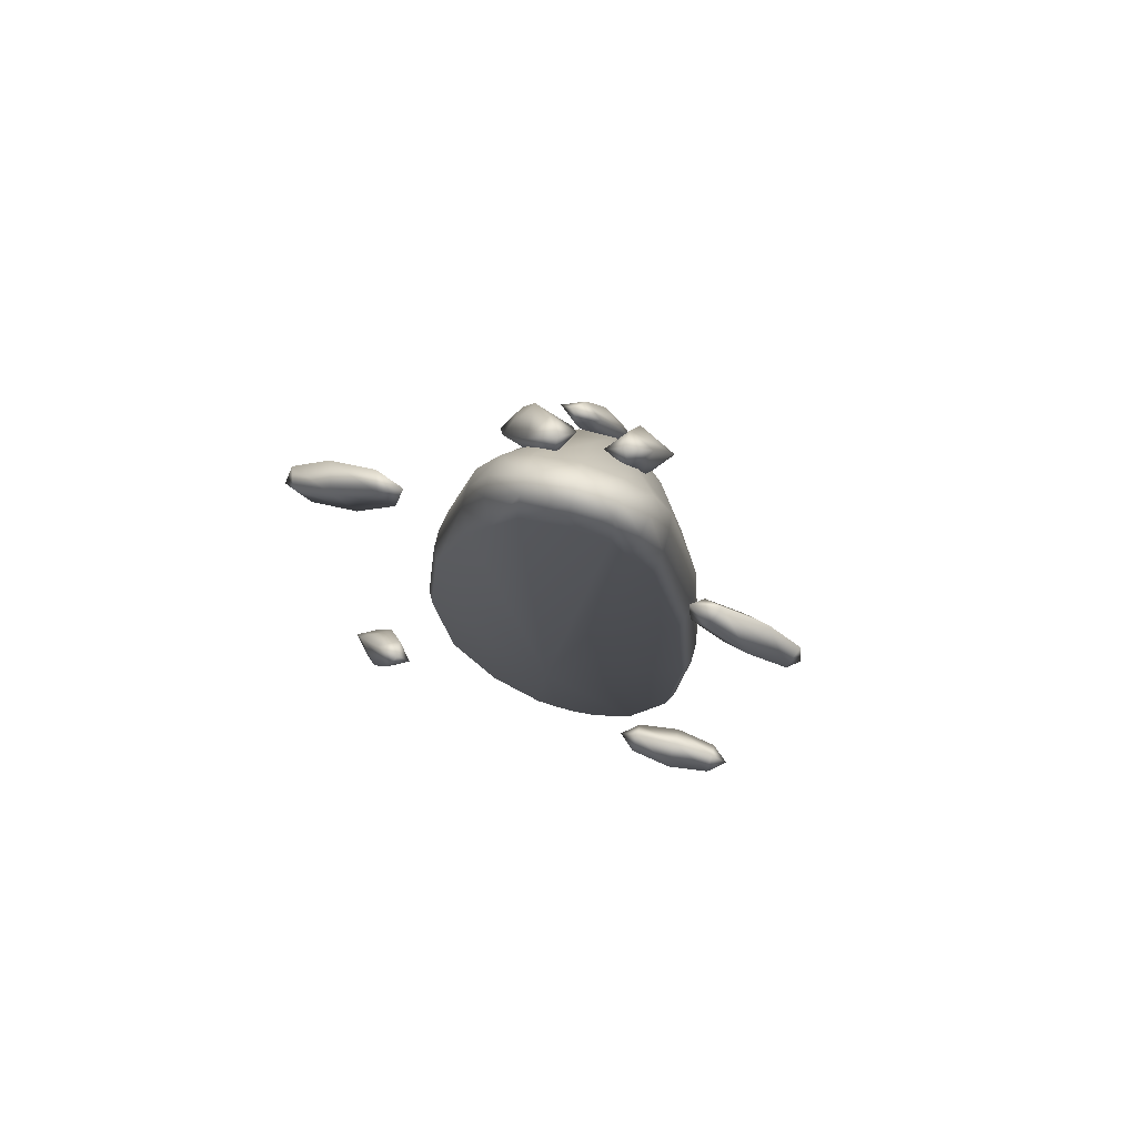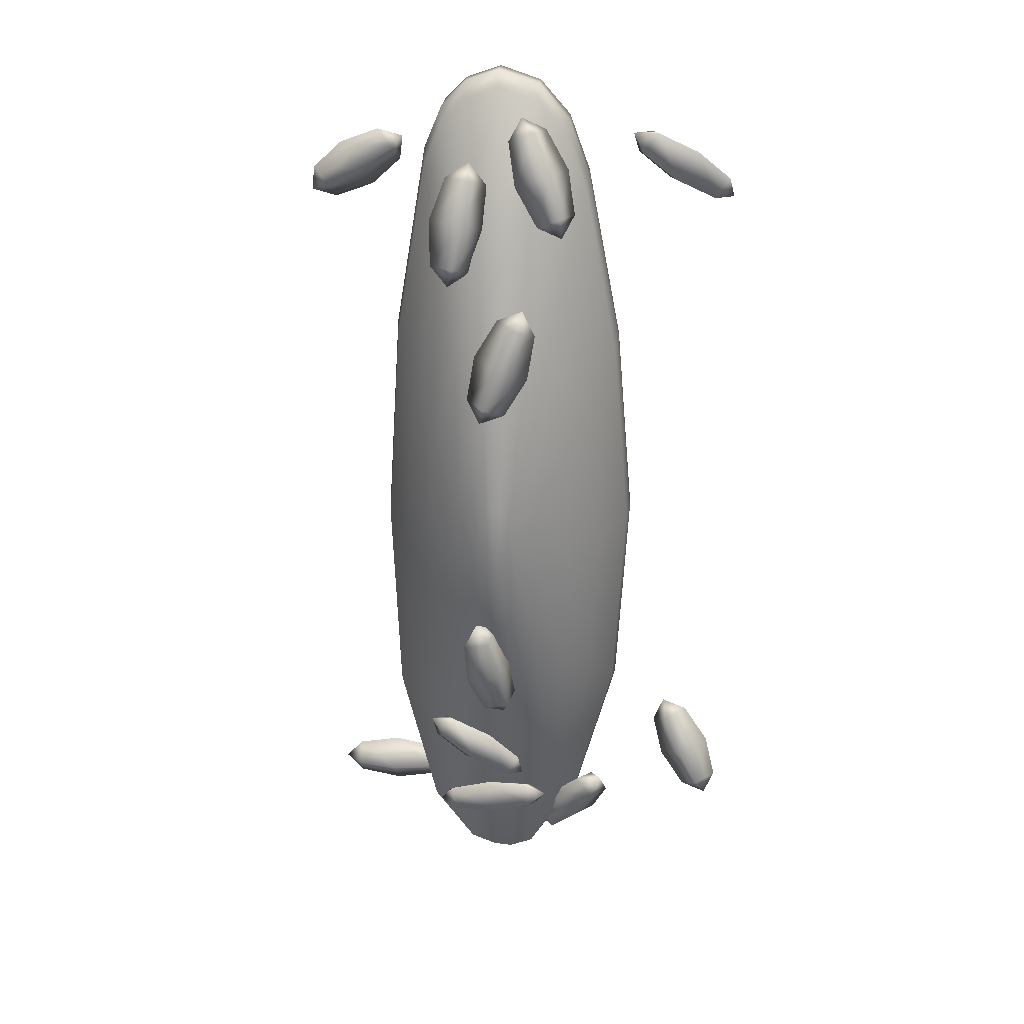
<metadata>
{"format":"obj","ext":"obj","renderer":"f3d","projection":"perspective","resolution":1024,"background":"white","views":[{"elev":77.3,"azim":20.4,"up":"+Z"},{"elev":27.4,"azim":-169.5,"up":"+Z"}]}
</metadata>
<code>
g m_plated_burrito_rice_01
v 0.2156 0.1208 -0.4258
v 0.1681 0.1239 -0.4259
v 0.17 0.09919 -0.4563
v 0.217 0.1033 -0.4473
v 0.172 0.07641 -0.4244
v 0.2183 0.08722 -0.4247
v 0.1231 0.09563 -0.447
v 0.1217 0.1131 -0.4256
v 0.1245 0.07952 -0.4245
v 0.2364 0.1056 -0.4253
v 0.1036 0.09472 -0.425
v 0.2183 0.08722 -0.4247
v 0.172 0.07641 -0.4244
v 0.17 0.1011 -0.3941
v 0.217 0.1047 -0.4033
v 0.1681 0.1239 -0.4259
v 0.2156 0.1208 -0.4258
v 0.1231 0.09701 -0.4031
v 0.1245 0.07952 -0.4245
v 0.1217 0.1131 -0.4256
v 0.2364 0.1056 -0.4253
v 0.1036 0.09472 -0.425
v 0.04312 0.2248 0.4018
v 0.04705 0.2447 0.3587
v 0.08358 0.2304 0.3593
v 0.06894 0.2147 0.4023
v 0.06117 0.2005 0.3474
v 0.0531 0.1936 0.3938
v 0.08095 0.2415 0.3127
v 0.05513 0.2516 0.3123
v 0.06511 0.2204 0.3043
v 0.04562 0.2037 0.4163
v 0.06261 0.2415 0.2897
v 0.0531 0.1936 0.3938
v 0.06117 0.2005 0.3474
v 0.02465 0.2148 0.3468
v 0.02727 0.2037 0.3934
v 0.04705 0.2447 0.3587
v 0.04312 0.2248 0.4018
v 0.03929 0.2304 0.3038
v 0.06511 0.2204 0.3043
v 0.05513 0.2516 0.3123
v 0.04562 0.2037 0.4163
v 0.06261 0.2415 0.2897
v -0.04389 0.1503 -0.4696
v -0.07099 0.1705 -0.4361
v -0.09343 0.1386 -0.4399
v -0.05975 0.1277 -0.4723
v -0.06478 0.128 -0.4153
v -0.03949 0.1203 -0.4549
v -0.1121 0.1558 -0.3992
v -0.09628 0.1783 -0.3965
v -0.09188 0.1483 -0.3818
v -0.03084 0.1295 -0.4774
v -0.1049 0.1691 -0.374
v -0.03949 0.1203 -0.4549
v -0.06478 0.128 -0.4153
v -0.04234 0.16 -0.4115
v -0.02363 0.1428 -0.4522
v -0.07099 0.1705 -0.4361
v -0.04389 0.1503 -0.4696
v -0.07602 0.1709 -0.3791
v -0.09188 0.1483 -0.3818
v -0.09628 0.1783 -0.3965
v -0.03084 0.1295 -0.4774
v -0.1049 0.1691 -0.374
v -0.2077 0.09749 0.3581
v -0.167 0.1069 0.3786
v -0.188 0.1074 0.4117
v -0.2226 0.09784 0.3816
v -0.1772 0.08189 0.4073
v -0.2149 0.07981 0.3784
v -0.1441 0.1093 0.4309
v -0.1293 0.109 0.4075
v -0.1365 0.09128 0.4278
v -0.2276 0.08627 0.3581
v -0.1166 0.1025 0.4278
v -0.2149 0.07981 0.3784
v -0.1772 0.08189 0.4073
v -0.1562 0.08139 0.3742
v -0.2001 0.07946 0.355
v -0.167 0.1069 0.3786
v -0.2077 0.09749 0.3581
v -0.1216 0.09093 0.4043
v -0.1365 0.09128 0.4278
v -0.1293 0.109 0.4075
v -0.2276 0.08627 0.3581
v -0.1166 0.1025 0.4278
v 0.2283 0.1087 0.3509
v 0.1885 0.1133 0.3743
v 0.1804 0.08874 0.3502
v 0.2226 0.09132 0.3339
v 0.2035 0.08052 0.3774
v 0.2389 0.08551 0.3532
v 0.1474 0.09094 0.3815
v 0.1531 0.1083 0.3986
v 0.1637 0.08513 0.4008
v 0.2492 0.09716 0.3422
v 0.1428 0.09662 0.4095
v 0.2389 0.08551 0.3532
v 0.2035 0.08052 0.3774
v 0.2116 0.105 0.4015
v 0.2446 0.1028 0.3702
v 0.1885 0.1133 0.3743
v 0.2283 0.1087 0.3509
v 0.1694 0.1025 0.4178
v 0.1637 0.08513 0.4008
v 0.1531 0.1083 0.3986
v 0.2492 0.09716 0.3422
v 0.1428 0.09662 0.4095
v 0.01014 0.2963 -0.1181
v -0.003943 0.2924 -0.1634
v 0.03435 0.2936 -0.1718
v 0.03722 0.2972 -0.124
v 0.02712 0.2562 -0.1626
v 0.0321 0.2707 -0.1175
v 0.01815 0.2788 -0.2144
v -0.008933 0.2779 -0.2085
v 0.01303 0.2523 -0.208
v 0.02507 0.2873 -0.0991
v -0.001902 0.2613 -0.227
v 0.0321 0.2707 -0.1175
v 0.02712 0.2562 -0.1626
v -0.01118 0.255 -0.1543
v 0.005022 0.2698 -0.1117
v -0.003943 0.2924 -0.1634
v 0.01014 0.2963 -0.1181
v -0.01405 0.2514 -0.2021
v 0.01303 0.2523 -0.208
v -0.008933 0.2779 -0.2085
v 0.02507 0.2873 -0.0991
v -0.001902 0.2613 -0.227
v -0.0559 0.2225 0.3654
v -0.04125 0.2168 0.4104
v -0.05761 0.1813 0.4075
v -0.06747 0.1974 0.3634
v -0.02195 0.1774 0.3917
v -0.04225 0.1946 0.3522
v -0.03252 0.1745 0.4478
v -0.02095 0.1996 0.4498
v -0.007297 0.1717 0.4366
v -0.05632 0.2133 0.3413
v -0.006882 0.181 0.4607
v -0.04225 0.1946 0.3522
v -0.02195 0.1774 0.3917
v -0.005588 0.2129 0.3945
v -0.03069 0.2197 0.3542
v -0.04125 0.2168 0.4104
v -0.0559 0.2225 0.3654
v 0.004272 0.1969 0.4387
v -0.007297 0.1717 0.4366
v -0.02095 0.1996 0.4498
v -0.05632 0.2133 0.3413
v -0.006882 0.181 0.4607
v 0.07157 0.2598 -0.2737
v 0.03354 0.2618 -0.301
v 0.05051 0.2366 -0.3136
v 0.08357 0.242 -0.2827
v 0.0329 0.2321 -0.2803
v 0.07112 0.2388 -0.2591
v 0.007317 0.2373 -0.3311
v -0.004683 0.255 -0.3222
v -0.005129 0.234 -0.3075
v 0.08714 0.2503 -0.2564
v -0.0207 0.2436 -0.3249
v 0.07112 0.2388 -0.2591
v 0.0329 0.2321 -0.2803
v 0.01593 0.2572 -0.2676
v 0.05912 0.2566 -0.2501
v 0.03354 0.2618 -0.301
v 0.07157 0.2598 -0.2737
v -0.01713 0.2518 -0.2986
v -0.005129 0.234 -0.3075
v -0.004683 0.255 -0.3222
v 0.08714 0.2503 -0.2564
v -0.0207 0.2436 -0.3249
v -0.01543 0.2781 0.2589
v 0.0001074 0.2915 0.216
v 0.02771 0.2714 0.2242
v 0.004087 0.2639 0.2647
v -0.003491 0.2586 0.2135
v -0.01798 0.2548 0.2571
v 0.03411 0.2811 0.1782
v 0.01459 0.2953 0.1723
v 0.01205 0.272 0.1705
v -0.02292 0.2629 0.2759
v 0.01954 0.2872 0.1535
v -0.01798 0.2548 0.2571
v -0.003491 0.2586 0.2135
v -0.0311 0.2787 0.2052
v -0.0375 0.269 0.2513
v 0.0001074 0.2915 0.216
v -0.01543 0.2781 0.2589
v -0.007473 0.2862 0.1647
v 0.01205 0.272 0.1705
v 0.01459 0.2953 0.1723
v -0.02292 0.2629 0.2759
v 0.01954 0.2872 0.1535
v 0.06728 0.2181 -0.4076
v 0.02074 0.2237 -0.4016
v 0.01612 0.1991 -0.416
v 0.06401 0.2007 -0.4177
v 0.02372 0.1956 -0.3778
v 0.06938 0.1983 -0.3908
v -0.02818 0.2036 -0.3988
v -0.02491 0.2211 -0.3887
v -0.02281 0.2012 -0.3718
v 0.08742 0.2076 -0.4031
v -0.04296 0.2117 -0.3763
v 0.06938 0.1983 -0.3908
v 0.02372 0.1956 -0.3778
v 0.02834 0.2203 -0.3635
v 0.07265 0.2157 -0.3806
v 0.02074 0.2237 -0.4016
v 0.06728 0.2181 -0.4076
v -0.01954 0.2186 -0.3617
v -0.02281 0.2012 -0.3718
v -0.02491 0.2211 -0.3887
v 0.08742 0.2076 -0.4031
v -0.04296 0.2117 -0.3763
v 0.1425 0.172 -0.2539
v 0.112 0.215 -0.2033
v 0.08176 0.2099 -0.3379
v 0.1029 0.1683 -0.4237
v 0.1504 0.1724 -0.02743
v 0.119 0.2152 -0.02132
v 0.1349 0.1713 0.2057
v 0.1072 0.2158 0.1592
v 0.1016 0.1682 0.4023
v 0.07886 0.215 0.3101
v 0.05654 0.2415 -0.238
v 0.07812 0.2484 -0.142
v 0.02482 0.2364 -0.2912
v 0.0484 0.2041 -0.3832
v 0.07754 0.253 0.1097
v 0.05531 0.2537 0.212
v 0.08559 0.2518 -0.01712
v 0.03441 0.2651 -0.1522
v 0.04728 0.2707 -0.09187
v 0.01534 0.2618 -0.1883
v -0.005977 0.2599 -0.1923
v -0.01047 0.2325 -0.2958
v -0.02519 0.2583 -0.1659
v -0.04245 0.2309 -0.2502
v -0.01342 0.1969 -0.3957
v -0.05895 0.197 -0.3257
v -0.01511 0.1558 -0.4923
v -0.07135 0.1518 -0.4013
v -0.09333 0.1982 -0.195
v -0.1147 0.1478 -0.2357
v -0.1036 0.1973 -0.02078
v -0.1263 0.1467 -0.01526
v -0.08923 0.1988 0.1525
v -0.1081 0.1484 0.1926
v -0.05738 0.2022 0.2929
v -0.07213 0.1521 0.3789
v -0.06572 0.2342 -0.1582
v -0.0738 0.2361 -0.03357
v -0.06541 0.2385 0.09702
v -0.04358 0.2434 0.2062
v -0.01195 0.2482 0.2674
v -0.01522 0.2061 0.3748
v 0.0234 0.2517 0.2686
v 0.01494 0.209 0.3816
v -0.04387 0.2636 -0.03764
v -0.03875 0.26 -0.1107
v -0.03951 0.2681 0.03934
v -0.02658 0.273 0.1059
v -0.00751 0.2762 0.1438
v 0.01377 0.2785 0.1473
v 0.03306 0.2795 0.1159
v 0.04653 0.2787 0.05673
v 0.05158 0.2758 -0.01757
v -0.01833 0.2804 -0.07078
v -0.01167 0.2789 -0.0984
v -0.002288 0.2792 -0.1126
v 0.008113 0.2802 -0.1099
v 0.01734 0.2821 -0.09138
v 0.02357 0.2852 -0.06104
v 0.02308 0.2904 0.01097
v 0.0256 0.2884 -0.02448
v 0.001804 0.2915 -0.03202
v -0.02089 0.2827 -0.03549
v -0.0188 0.2853 0.0006183
v -0.01251 0.2879 0.03103
v -0.003315 0.2901 0.04939
v 0.007075 0.2912 0.05207
v 0.01647 0.2913 0.03827
v -0.0194 0.1568 0.4736
v -0.04891 0.1545 0.4426
v -0.01818 0.1363 0.486
v -0.05113 0.1337 0.4474
v -0.01639 0.1176 0.4855
v -0.04859 0.1151 0.4485
v 0.02169 0.1606 0.4866
v 0.0506 0.2123 0.3592
v 0.0579 0.1641 0.4729
v 0.02481 0.1403 0.5001
v 0.06045 0.1437 0.4872
v 0.02635 0.1217 0.4996
v 0.06236 0.1251 0.4864
v 0.08426 0.1662 0.4449
v 0.1058 0.148 0.4138
v 0.1398 0.1512 0.2114
v 0.1415 0.1325 0.2113
v 0.1075 0.1293 0.4134
v 0.1574 0.134 -0.02782
v 0.1558 0.1527 -0.02778
v 0.1481 0.152 -0.2609
v 0.1497 0.1333 -0.2606
v 0.1092 0.1295 -0.4346
v 0.1075 0.1481 -0.435
v 0.08749 0.1459 0.458
v 0.08644 0.127 0.462
v 0.06207 0.125 -0.5013
v 0.0602 0.1436 -0.5019
v 0.03342 0.141 -0.5131
v 0.03039 0.1604 -0.5
v 0.05774 0.1633 -0.4883
v 0.02111 0.2004 -0.3988
v 0.03494 0.1225 -0.5127
v 0.009024 0.1585 -0.5019
v -0.01403 0.1364 -0.5053
v -0.07126 0.1313 -0.4107
v -0.06926 0.1127 -0.4102
v -0.01227 0.118 -0.505
v -0.1136 0.1085 -0.2406
v -0.1158 0.1271 -0.2411
v -0.1254 0.1074 -0.01502
v -0.1277 0.1259 -0.01526
v -0.1069 0.1091 0.1979
v -0.1089 0.1277 0.198
v -0.07041 0.1129 0.388
v -0.07228 0.1315 0.3885
v -0.09961 0.09664 0.1875
v -0.06128 0.1003 0.3549
v 0.021 0.06585 -0.01483
v -0.07041 0.1129 0.388
v -0.1069 0.1091 0.1979
v -0.117 0.095 -0.01515
v -0.1254 0.1074 -0.01502
v -0.1056 0.09607 -0.2296
v -0.1136 0.1085 -0.2406
v -0.0638 0.1 -0.3912
v -0.06926 0.1127 -0.4102
v -0.009575 0.1051 -0.4815
v -0.01227 0.118 -0.505
v 0.01391 0.1076 -0.4911
v 0.01088 0.1204 -0.5143
v 0.03494 0.1225 -0.5127
v 0.03661 0.1095 -0.4896
v 0.1059 0.116 -0.4146
v 0.1445 0.1197 -0.249
v 0.1092 0.1295 -0.4346
v 0.1497 0.1333 -0.2606
v 0.1574 0.134 -0.02782
v 0.1522 0.1204 -0.02814
v 0.1368 0.1189 0.2011
v 0.1415 0.1325 0.2113
v 0.1045 0.1159 0.3933
v 0.1075 0.1293 0.4134
v 0.0787 0.1135 0.4351
v 0.0639 0.1121 -0.475
v 0.08644 0.127 0.462
v 0.03494 0.1225 -0.5127
v 0.06207 0.125 -0.5013
v 0.06236 0.1251 0.4864
v 0.06489 0.1122 0.4575
v 0.02897 0.1088 0.4759
v -0.01325 0.1048 0.462
v -0.0378 0.1025 0.4072
v -0.01639 0.1176 0.4855
v -0.04859 0.1151 0.4485
v 0.06236 0.1251 0.4864
v 0.02635 0.1217 0.4996
v -0.1789 0.09262 -0.3268
v -0.199 0.108 -0.3671
v -0.1735 0.08407 -0.3849
v -0.1609 0.07568 -0.3393
v -0.2035 0.06111 -0.3745
v -0.1821 0.05945 -0.332
v -0.2023 0.09275 -0.4222
v -0.2204 0.1097 -0.4097
v -0.2236 0.07651 -0.4149
v -0.1719 0.0725 -0.3123
v -0.2306 0.09663 -0.4294
v -0.1821 0.05945 -0.332
v -0.2035 0.06111 -0.3745
v -0.229 0.08506 -0.3568
v -0.2002 0.07638 -0.3195
v -0.199 0.108 -0.3671
v -0.1789 0.09262 -0.3268
v -0.2416 0.09345 -0.4024
v -0.2236 0.07651 -0.4149
v -0.2204 0.1097 -0.4097
v -0.1719 0.0725 -0.3123
v -0.2306 0.09663 -0.4294
v 0.008901 0.1389 -0.5146
v 0.01088 0.1204 -0.5143
g m_plated_burrito_rice_01_0
f 3 2 1
f 4 3 1
f 5 3 4
f 6 5 4
f 3 7 2
f 7 8 2
f 9 7 3
f 5 9 3
f 1 10 4
f 4 10 6
f 7 11 8
f 9 11 7
f 14 13 12
f 15 14 12
f 16 14 15
f 17 16 15
f 14 18 13
f 18 19 13
f 20 18 14
f 16 20 14
f 12 21 15
f 15 21 17
f 18 22 19
f 20 22 18
f 25 24 23
f 26 25 23
f 27 25 26
f 28 27 26
f 25 29 24
f 29 30 24
f 31 29 25
f 27 31 25
f 23 32 26
f 26 32 28
f 29 33 30
f 31 33 29
f 36 35 34
f 37 36 34
f 38 36 37
f 39 38 37
f 36 40 35
f 40 41 35
f 42 40 36
f 38 42 36
f 34 43 37
f 37 43 39
f 40 44 41
f 42 44 40
f 47 46 45
f 48 47 45
f 49 47 48
f 50 49 48
f 47 51 46
f 51 52 46
f 53 51 47
f 49 53 47
f 45 54 48
f 48 54 50
f 51 55 52
f 53 55 51
f 58 57 56
f 59 58 56
f 60 58 59
f 61 60 59
f 58 62 57
f 62 63 57
f 64 62 58
f 60 64 58
f 56 65 59
f 59 65 61
f 62 66 63
f 64 66 62
f 69 68 67
f 70 69 67
f 71 69 70
f 72 71 70
f 69 73 68
f 73 74 68
f 75 73 69
f 71 75 69
f 67 76 70
f 70 76 72
f 73 77 74
f 75 77 73
f 80 79 78
f 81 80 78
f 82 80 81
f 83 82 81
f 80 84 79
f 84 85 79
f 86 84 80
f 82 86 80
f 78 87 81
f 81 87 83
f 84 88 85
f 86 88 84
f 91 90 89
f 92 91 89
f 93 91 92
f 94 93 92
f 91 95 90
f 95 96 90
f 97 95 91
f 93 97 91
f 89 98 92
f 92 98 94
f 95 99 96
f 97 99 95
f 102 101 100
f 103 102 100
f 104 102 103
f 105 104 103
f 102 106 101
f 106 107 101
f 108 106 102
f 104 108 102
f 100 109 103
f 103 109 105
f 106 110 107
f 108 110 106
f 113 112 111
f 114 113 111
f 115 113 114
f 116 115 114
f 113 117 112
f 117 118 112
f 119 117 113
f 115 119 113
f 111 120 114
f 114 120 116
f 117 121 118
f 119 121 117
f 124 123 122
f 125 124 122
f 126 124 125
f 127 126 125
f 124 128 123
f 128 129 123
f 130 128 124
f 126 130 124
f 122 131 125
f 125 131 127
f 128 132 129
f 130 132 128
f 135 134 133
f 136 135 133
f 137 135 136
f 138 137 136
f 135 139 134
f 139 140 134
f 141 139 135
f 137 141 135
f 133 142 136
f 136 142 138
f 139 143 140
f 141 143 139
f 146 145 144
f 147 146 144
f 148 146 147
f 149 148 147
f 146 150 145
f 150 151 145
f 152 150 146
f 148 152 146
f 144 153 147
f 147 153 149
f 150 154 151
f 152 154 150
f 157 156 155
f 158 157 155
f 159 157 158
f 160 159 158
f 157 161 156
f 161 162 156
f 163 161 157
f 159 163 157
f 155 164 158
f 158 164 160
f 161 165 162
f 163 165 161
f 168 167 166
f 169 168 166
f 170 168 169
f 171 170 169
f 168 172 167
f 172 173 167
f 174 172 168
f 170 174 168
f 166 175 169
f 169 175 171
f 172 176 173
f 174 176 172
f 179 178 177
f 180 179 177
f 181 179 180
f 182 181 180
f 179 183 178
f 183 184 178
f 185 183 179
f 181 185 179
f 177 186 180
f 180 186 182
f 183 187 184
f 185 187 183
f 190 189 188
f 191 190 188
f 192 190 191
f 193 192 191
f 190 194 189
f 194 195 189
f 196 194 190
f 192 196 190
f 188 197 191
f 191 197 193
f 194 198 195
f 196 198 194
f 201 200 199
f 202 201 199
f 203 201 202
f 204 203 202
f 201 205 200
f 205 206 200
f 207 205 201
f 203 207 201
f 199 208 202
f 202 208 204
f 205 209 206
f 207 209 205
f 212 211 210
f 213 212 210
f 214 212 213
f 215 214 213
f 212 216 211
f 216 217 211
f 218 216 212
f 214 218 212
f 210 219 213
f 213 219 215
f 216 220 217
f 218 220 216
f 223 222 221
f 224 223 221
f 221 222 225
f 222 226 225
f 225 226 227
f 226 228 227
f 227 228 229
f 228 230 229
f 223 231 222
f 231 232 222
f 222 232 226
f 233 231 223
f 234 233 223
f 234 223 224
f 228 235 230
f 235 236 230
f 237 235 228
f 226 237 228
f 232 237 226
f 231 238 232
f 238 239 232
f 232 239 237
f 240 238 231
f 233 240 231
f 241 240 233
f 242 241 233
f 242 233 234
f 243 241 242
f 244 243 242
f 244 242 245
f 245 242 234
f 246 244 245
f 246 245 247
f 248 246 247
f 249 246 248
f 250 249 248
f 251 249 250
f 252 251 250
f 253 251 252
f 254 253 252
f 255 253 254
f 256 255 254
f 257 244 246
f 249 257 246
f 258 257 249
f 251 258 249
f 259 258 251
f 253 259 251
f 260 259 253
f 255 260 253
f 261 260 255
f 262 261 255
f 262 255 256
f 263 261 262
f 264 263 262
f 258 265 257
f 265 266 257
f 257 266 244
f 266 243 244
f 267 265 258
f 259 267 258
f 268 267 259
f 260 268 259
f 269 268 260
f 261 269 260
f 270 269 261
f 263 270 261
f 271 270 263
f 236 271 263
f 272 271 236
f 235 272 236
f 273 272 235
f 237 273 235
f 239 273 237
f 266 274 243
f 274 275 243
f 243 275 241
f 275 276 241
f 241 276 240
f 276 277 240
f 240 277 238
f 238 278 239
f 277 278 238
f 278 279 239
f 239 279 273
f 272 280 271
f 281 280 272
f 273 281 272
f 279 281 273
f 278 282 279
f 277 282 278
f 276 282 277
f 275 282 276
f 274 282 275
f 281 282 280
f 279 282 281
f 283 282 274
f 283 274 266
f 265 283 266
f 284 283 265
f 284 282 283
f 267 284 265
f 285 284 267
f 285 282 284
f 268 285 267
f 286 285 268
f 286 282 285
f 269 286 268
f 287 286 269
f 287 282 286
f 270 287 269
f 288 287 270
f 288 282 287
f 280 282 288
f 271 288 270
f 280 288 271
f 290 289 262
f 291 289 290
f 292 291 290
f 293 291 292
f 294 293 292
f 264 262 289
f 295 264 289
f 295 289 291
f 296 264 295
f 297 296 295
f 295 298 297
f 298 295 291
f 298 299 297
f 298 300 299
f 300 298 291
f 293 300 291
f 300 301 299
f 264 296 263
f 296 230 263
f 230 236 263
f 229 230 296
f 302 229 296
f 302 296 297
f 302 297 299
f 303 229 302
f 227 229 303
f 304 227 303
f 305 304 303
f 306 305 303
f 305 307 304
f 307 308 304
f 309 308 307
f 310 309 307
f 310 311 309
f 311 312 309
f 312 224 309
f 224 221 309
f 309 221 308
f 225 227 304
f 308 225 304
f 221 225 308
f 306 303 313
f 313 303 302
f 314 306 313
f 311 315 312
f 315 316 312
f 316 315 317
f 316 317 318
f 319 316 318
f 319 224 312
f 316 319 312
f 318 320 319
f 320 234 319
f 319 234 224
f 234 320 245
f 245 320 318
f 315 321 317
f 322 245 318
f 322 318 317
f 322 247 245
f 323 247 322
f 248 247 323
f 324 248 323
f 325 324 323
f 326 325 323
f 325 327 324
f 327 328 324
f 327 329 328
f 329 330 328
f 329 331 330
f 331 332 330
f 331 333 332
f 333 334 332
f 250 248 324
f 328 250 324
f 252 250 328
f 330 252 328
f 254 252 330
f 332 254 330
f 256 254 332
f 334 256 332
f 290 256 334
f 290 262 256
f 292 290 334
f 294 292 334
f 333 294 334
f 337 336 335
f 335 336 338
f 339 335 338
f 340 335 339
f 337 335 340
f 341 340 339
f 342 340 341
f 337 340 342
f 343 342 341
f 344 342 343
f 337 342 344
f 345 344 343
f 346 344 345
f 337 344 346
f 347 346 345
f 337 346 348
f 348 346 347
f 349 348 347
f 349 350 348
f 350 351 348
f 337 348 351
f 337 351 352
f 353 337 352
f 353 352 354
f 355 353 354
f 355 356 353
f 356 357 353
f 358 357 356
f 359 358 356
f 360 358 359
f 361 360 359
f 353 357 337
f 357 358 337
f 358 360 337
f 360 362 337
f 362 360 361
f 351 363 352
f 364 362 361
f 363 351 365
f 366 363 365
f 352 363 366
f 354 352 366
f 364 367 362
f 367 368 362
f 362 368 337
f 368 369 337
f 369 370 337
f 370 371 337
f 371 370 372
f 373 371 372
f 369 368 374
f 375 369 374
f 370 369 375
f 372 370 375
f 373 338 371
f 338 336 371
f 371 336 337
f 378 377 376
f 379 378 376
f 380 378 379
f 381 380 379
f 378 382 377
f 382 383 377
f 384 382 378
f 380 384 378
f 376 385 379
f 379 385 381
f 382 386 383
f 384 386 382
f 389 388 387
f 390 389 387
f 391 389 390
f 392 391 390
f 389 393 388
f 393 394 388
f 395 393 389
f 391 395 389
f 387 396 390
f 390 396 392
f 393 397 394
f 395 397 393
f 326 323 398
f 399 326 398
f 398 323 322
f 398 322 317
f 399 398 317
f 321 399 317
f 313 302 299
f 314 313 299
f 301 314 299

</code>
